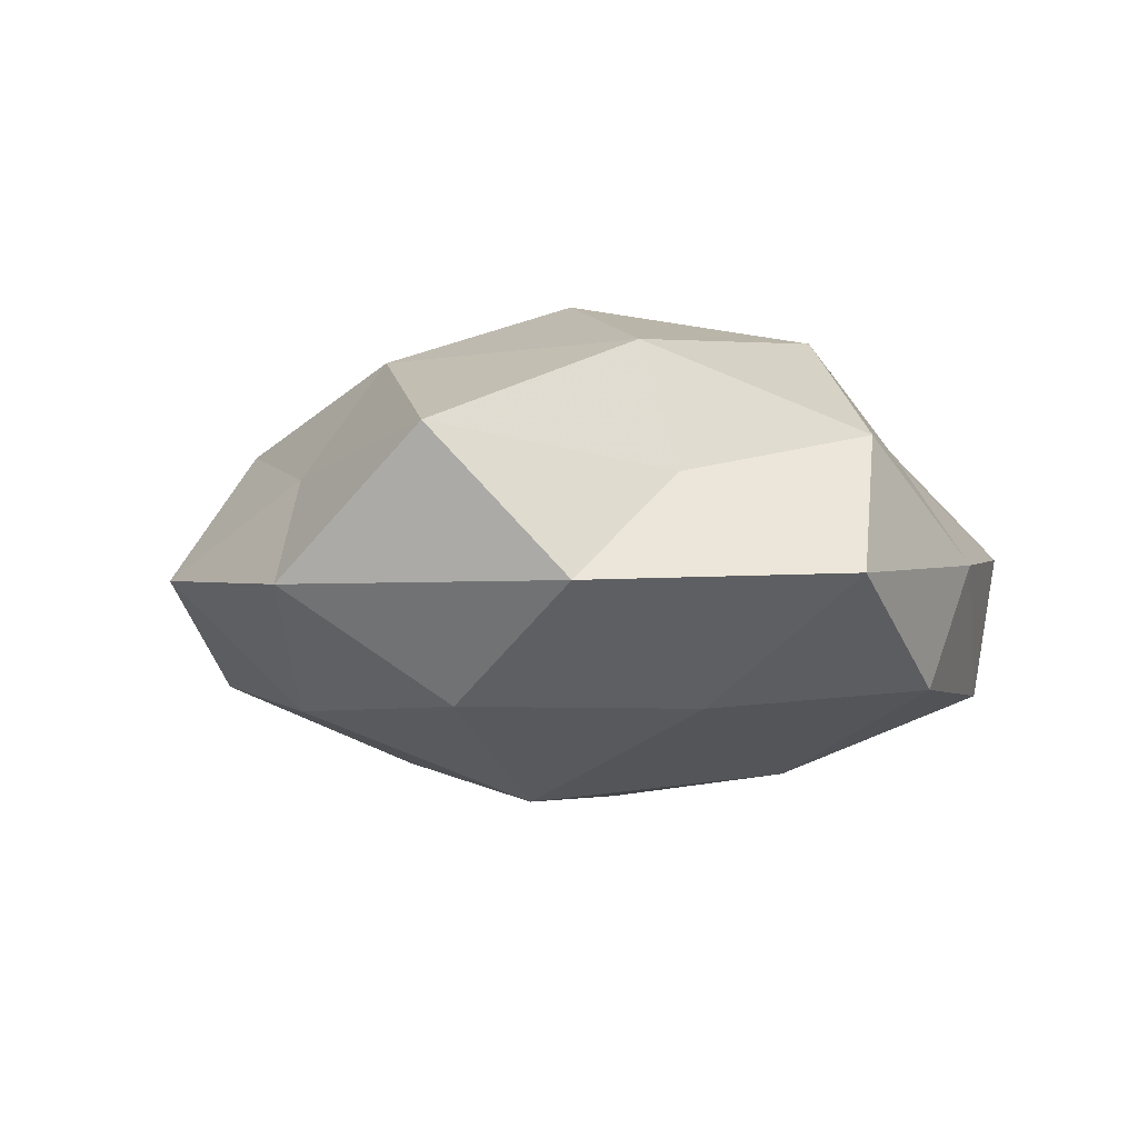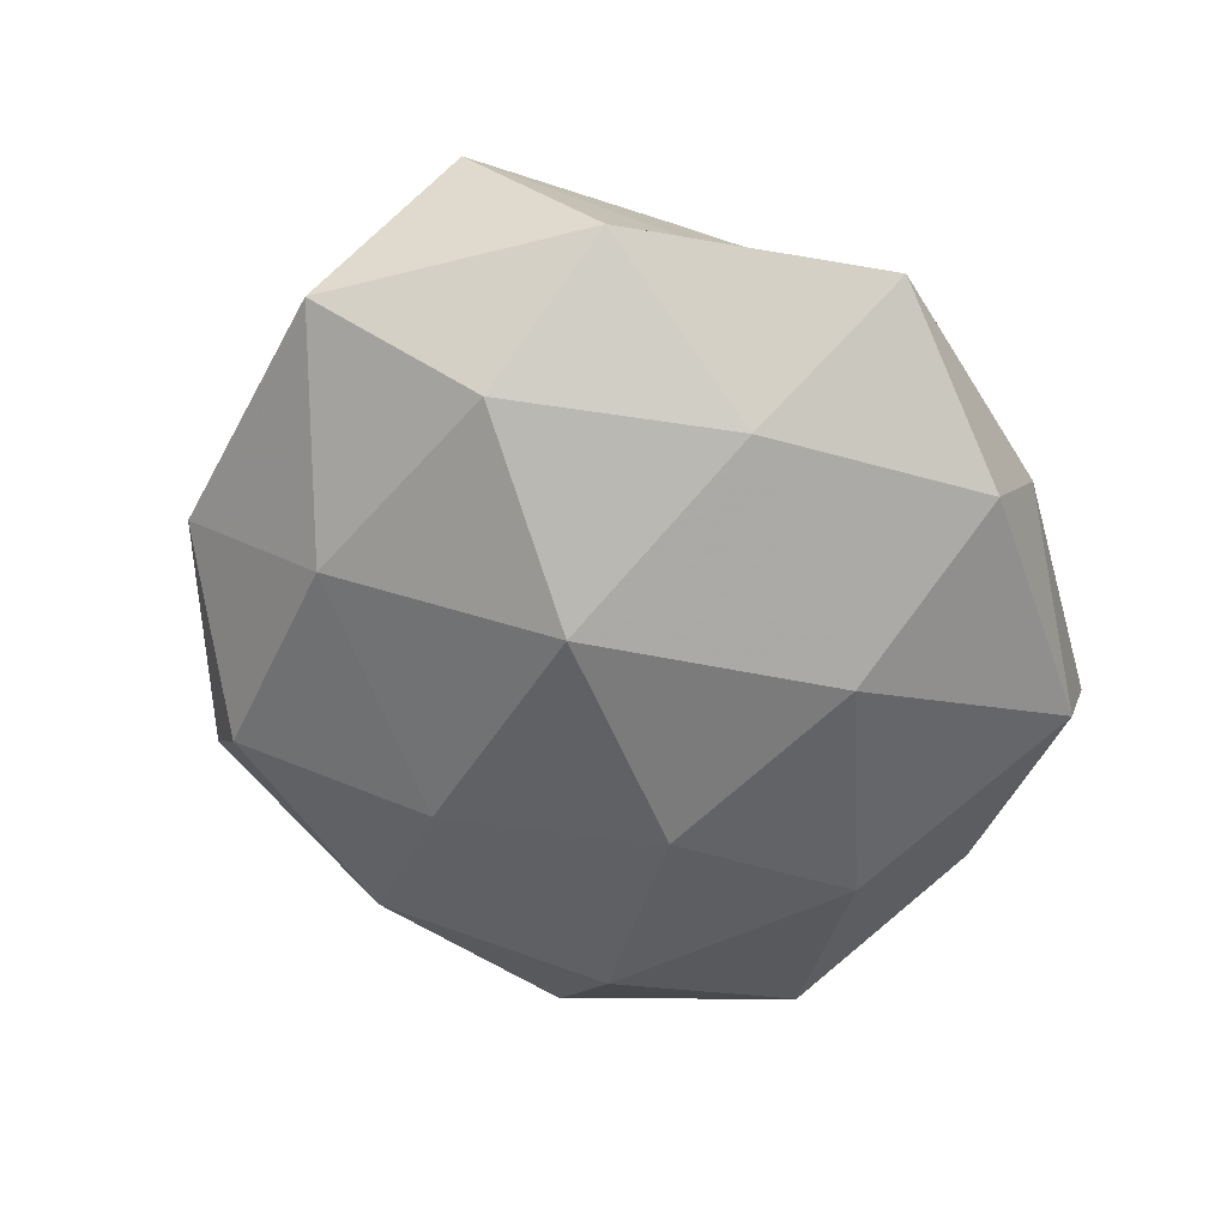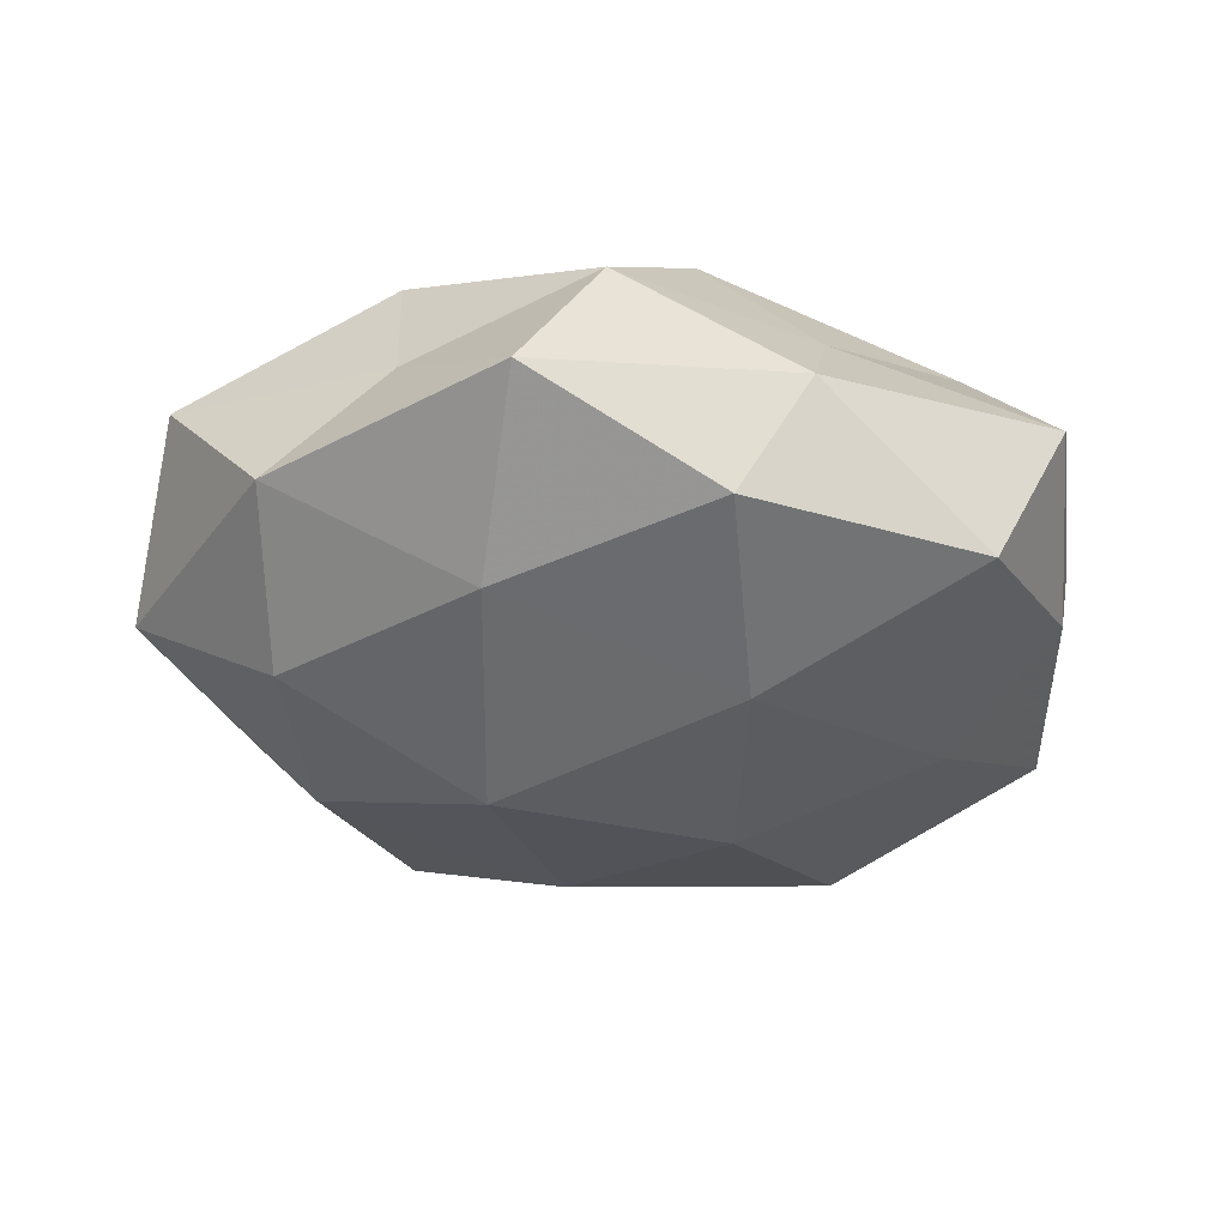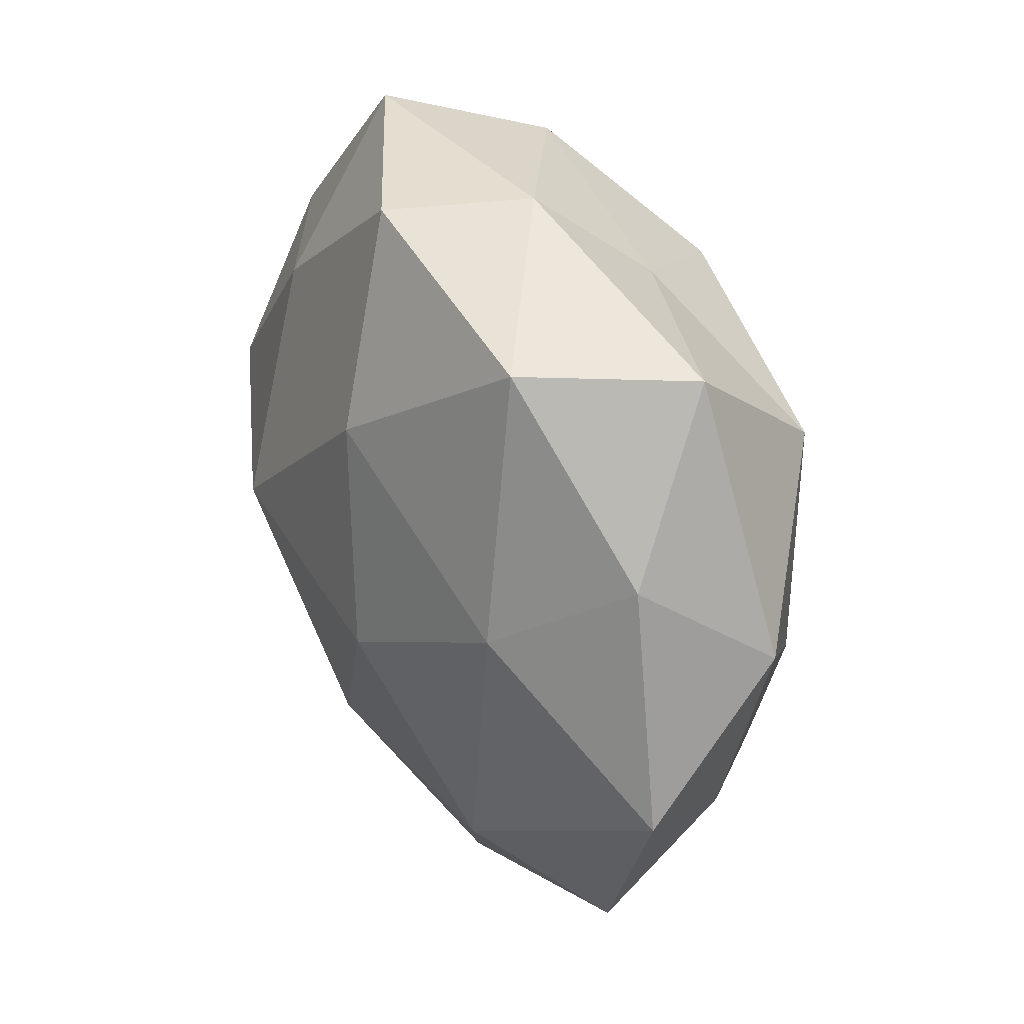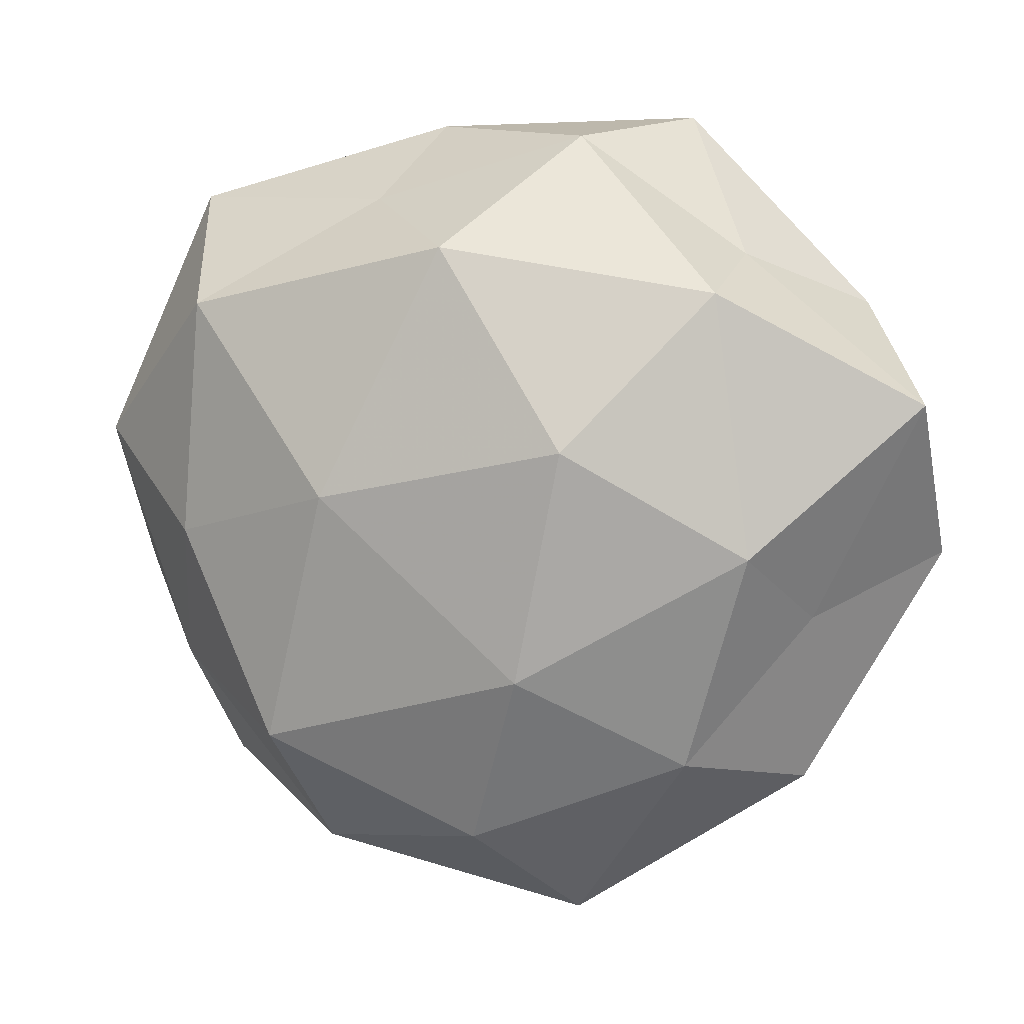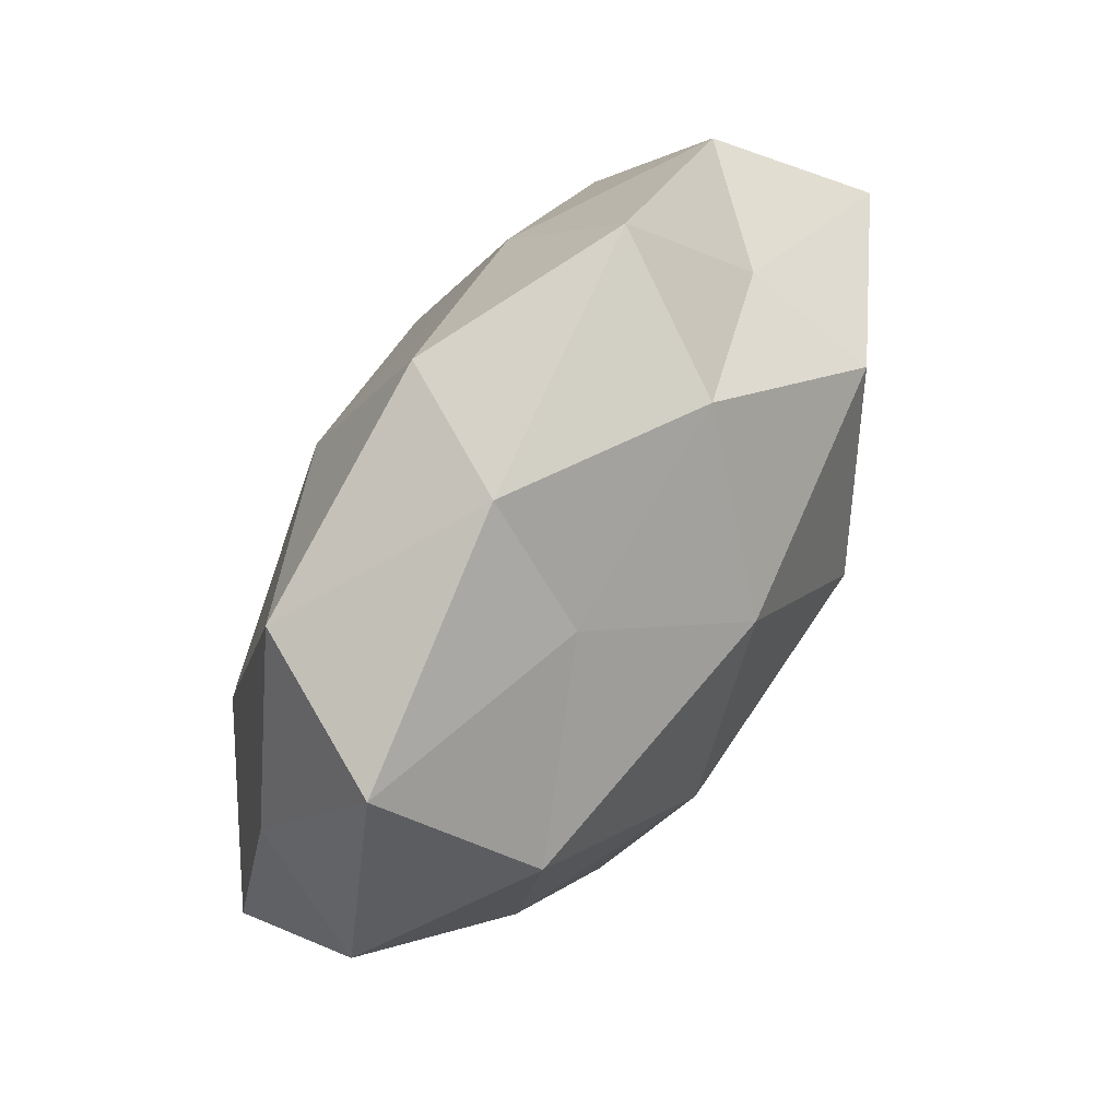
<metadata>
{"format":"obj","ext":"obj","renderer":"f3d","projection":"perspective","resolution":1024,"background":"white","views":[{"elev":-7.4,"azim":120.8,"up":"+Z"},{"elev":-59.0,"azim":122.0,"up":"+Z"},{"elev":-34.1,"azim":166.6,"up":"+Z"},{"elev":34.7,"azim":-116.6,"up":"+Y"},{"elev":3.3,"azim":15.8,"up":"+Y"},{"elev":75.5,"azim":-57.6,"up":"+Y"}]}
</metadata>
<code>
v -0.02338 -0.04842 0.006161
v 0.02372 0.02928 -0.0212
v 0.04905 0.02584 -0.00817
v -0.04223 0.0411 0.003504
v 0.03476 0.03193 0.00578
v 0.009301 -0.02339 0.02808
v 0.0002792 0.0485 -0.01811
v 0.02518 0.05121 -0.006371
v -0.008865 0.05052 -0.001643
v -0.03652 0.02549 0.02204
v -0.04419 -0.02284 0.007525
v 0.0005943 -0.04543 0.01732
v 0.01392 0.04732 0.01195
v -0.01343 -0.04776 -0.01227
v -0.02577 -0.03198 0.0239
v -0.04926 0.01912 -0.00844
v 0.0339 0.02615 0.0224
v 0.04156 -0.0387 -0.003351
v 0.0442 -0.01596 0.007456
v 0.01811 -0.04735 -0.01496
v -0.01595 0.0001942 0.03101
v 0.05949 -0.008042 -0.007619
v -0.03203 0.04161 -0.01643
v 0.03824 -0.007458 0.02235
v 0.03451 -0.02261 -0.02029
v 0.0286 -0.03523 0.01428
v 0.01628 0.006174 0.0323
v -0.008269 0.02391 -0.02757
v -0.01402 0.03961 0.01227
v -0.05549 0.008517 0.007242
v -0.01415 -0.004799 -0.02973
v -0.03711 0.008331 -0.02218
v -0.0331 -0.02529 -0.02243
v -0.04226 -0.03868 -0.007162
v -0.000776 0.03215 0.02776
v -0.03949 -0.005074 0.01978
v -0.05722 -0.01089 -0.009743
v 0.0589 0.01197 0.009903
v 0.0112 -0.0574 0.001927
v 0.001549 -0.02841 -0.02527
v 0.04356 0.006441 -0.02133
v 0.01715 0.0007357 -0.0316
f 3 2 8
f 5 3 8
f 8 2 7
f 7 9 8
f 8 13 5
f 9 13 8
f 11 1 15
f 15 1 12
f 12 6 15
f 17 5 13
f 6 21 15
f 19 18 22
f 4 9 23
f 23 9 7
f 16 4 23
f 18 20 25
f 18 25 22
f 26 6 12
f 19 26 18
f 24 6 26
f 19 24 26
f 6 27 21
f 24 27 6
f 24 17 27
f 28 7 2
f 23 7 28
f 4 29 9
f 4 10 29
f 9 29 13
f 30 10 4
f 16 30 4
f 16 23 32
f 23 28 32
f 32 28 31
f 32 31 33
f 11 34 1
f 14 1 34
f 34 33 14
f 17 13 35
f 10 21 35
f 27 17 35
f 35 21 27
f 29 10 35
f 35 13 29
f 36 11 15
f 10 36 21
f 15 21 36
f 30 36 10
f 30 11 36
f 37 11 30
f 16 37 30
f 16 32 37
f 32 33 37
f 37 34 11
f 37 33 34
f 38 3 5
f 38 5 17
f 22 3 38
f 19 22 38
f 38 17 24
f 19 38 24
f 39 12 1
f 39 1 14
f 20 39 14
f 18 39 20
f 26 12 39
f 26 39 18
f 14 40 20
f 25 20 40
f 33 40 14
f 33 31 40
f 3 41 2
f 22 41 3
f 22 25 41
f 28 2 42
f 31 28 42
f 25 40 42
f 42 40 31
f 42 2 41
f 41 25 42

</code>
